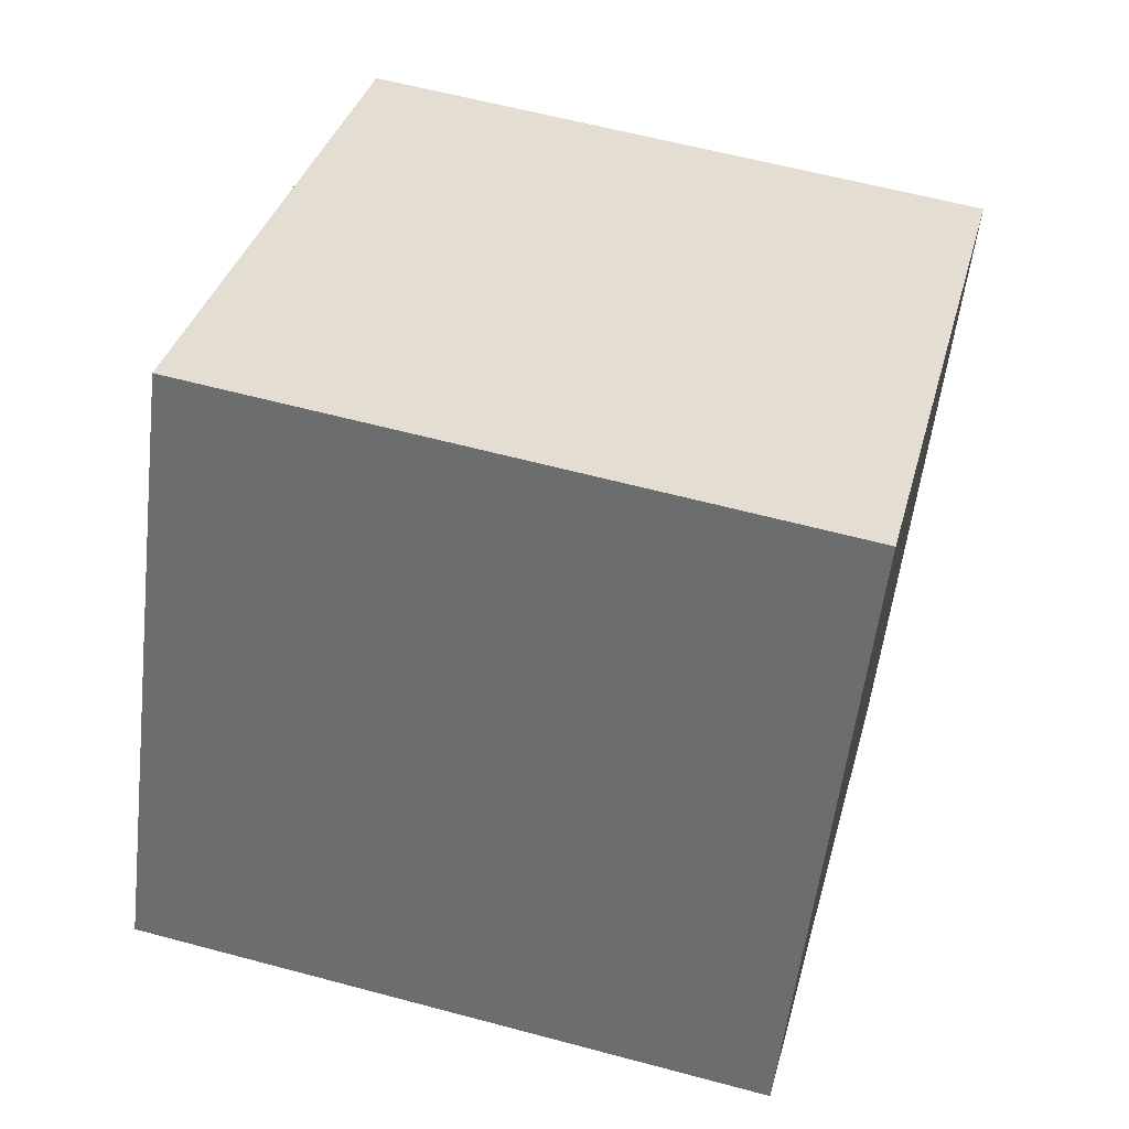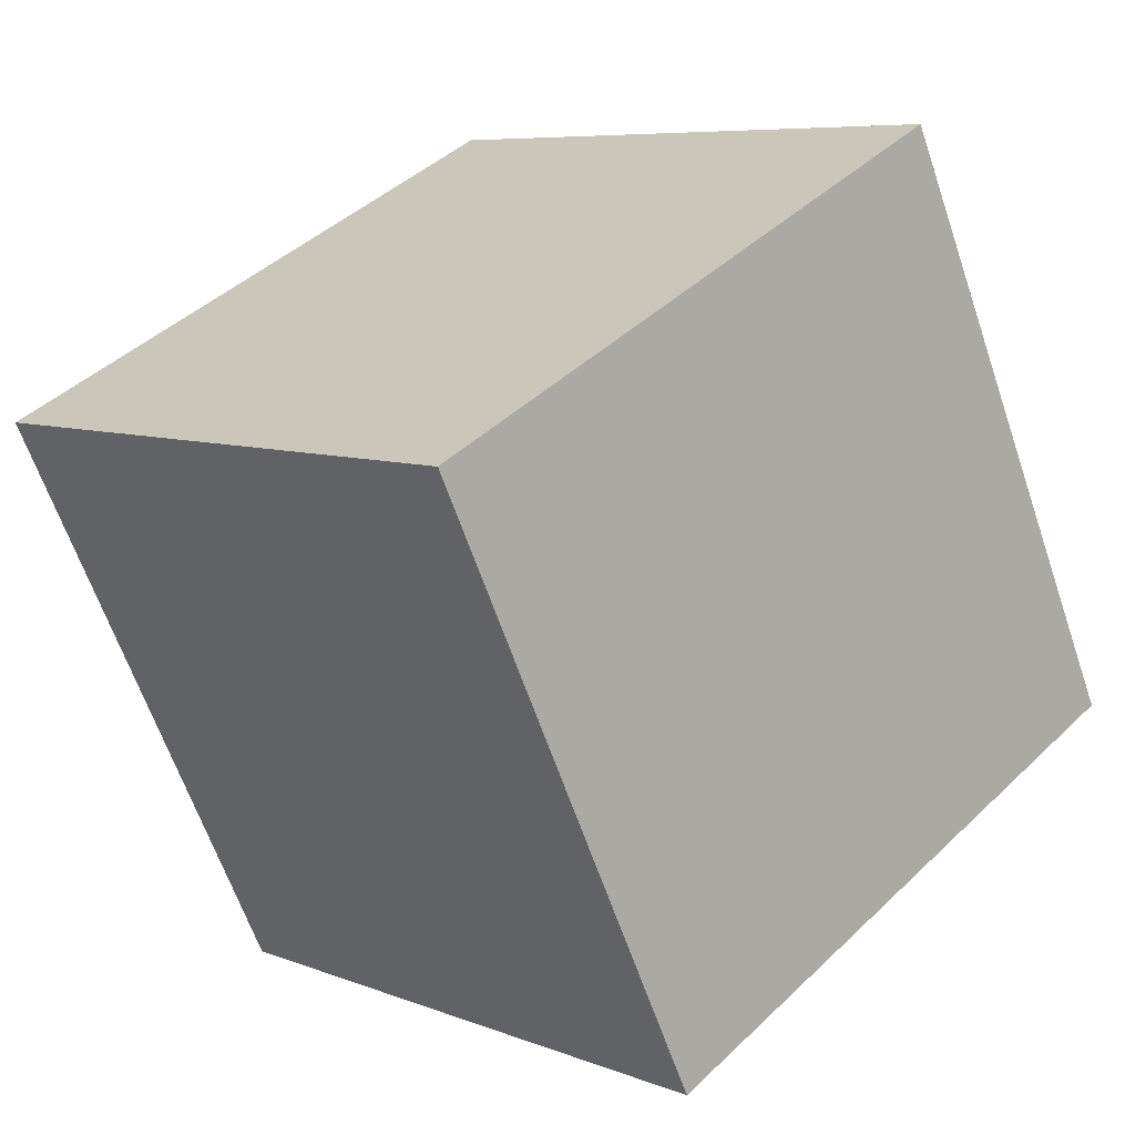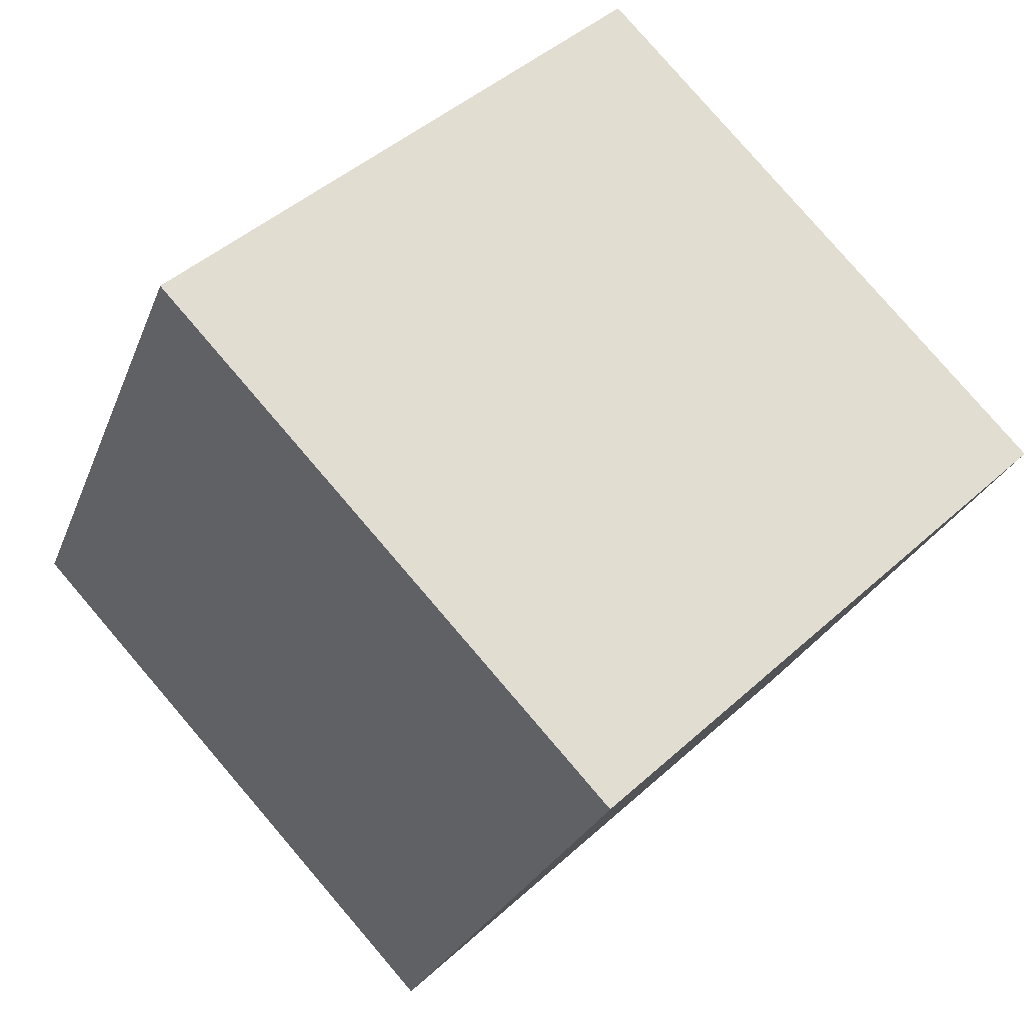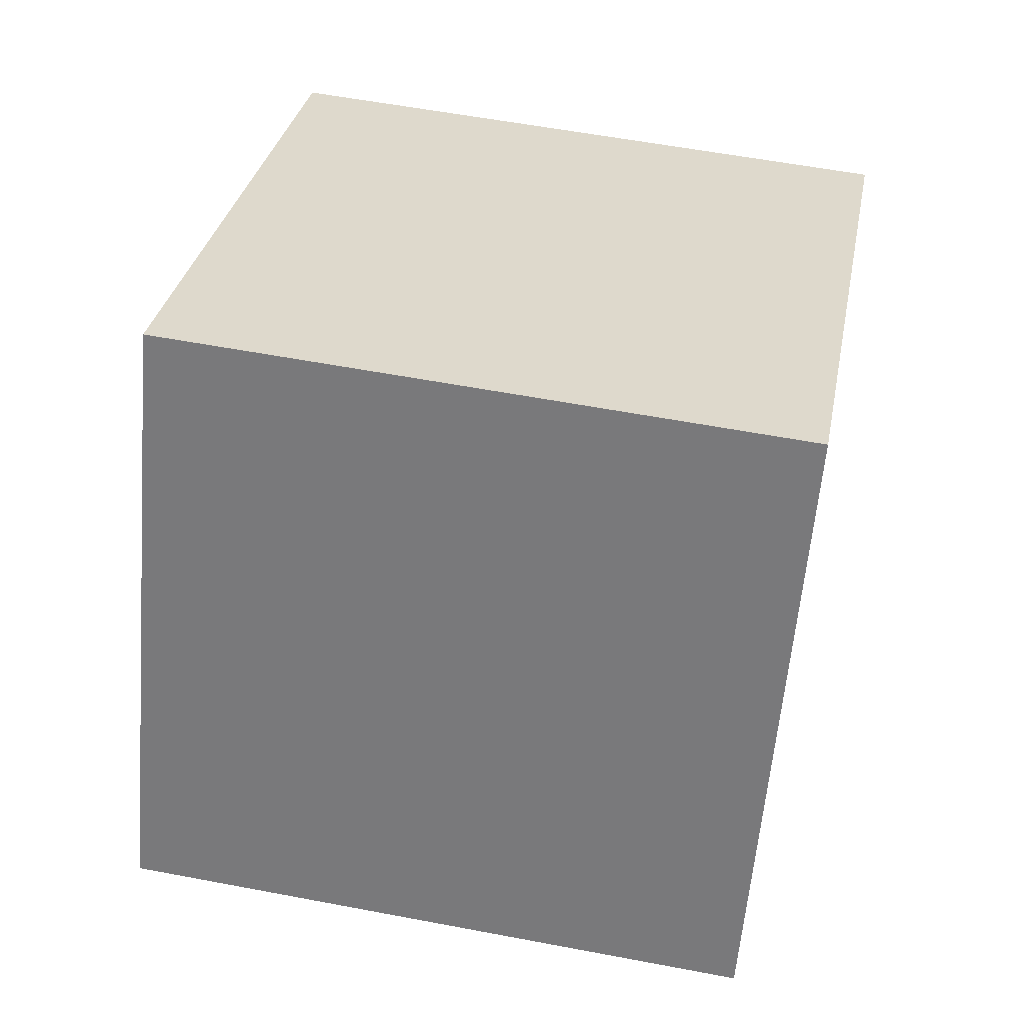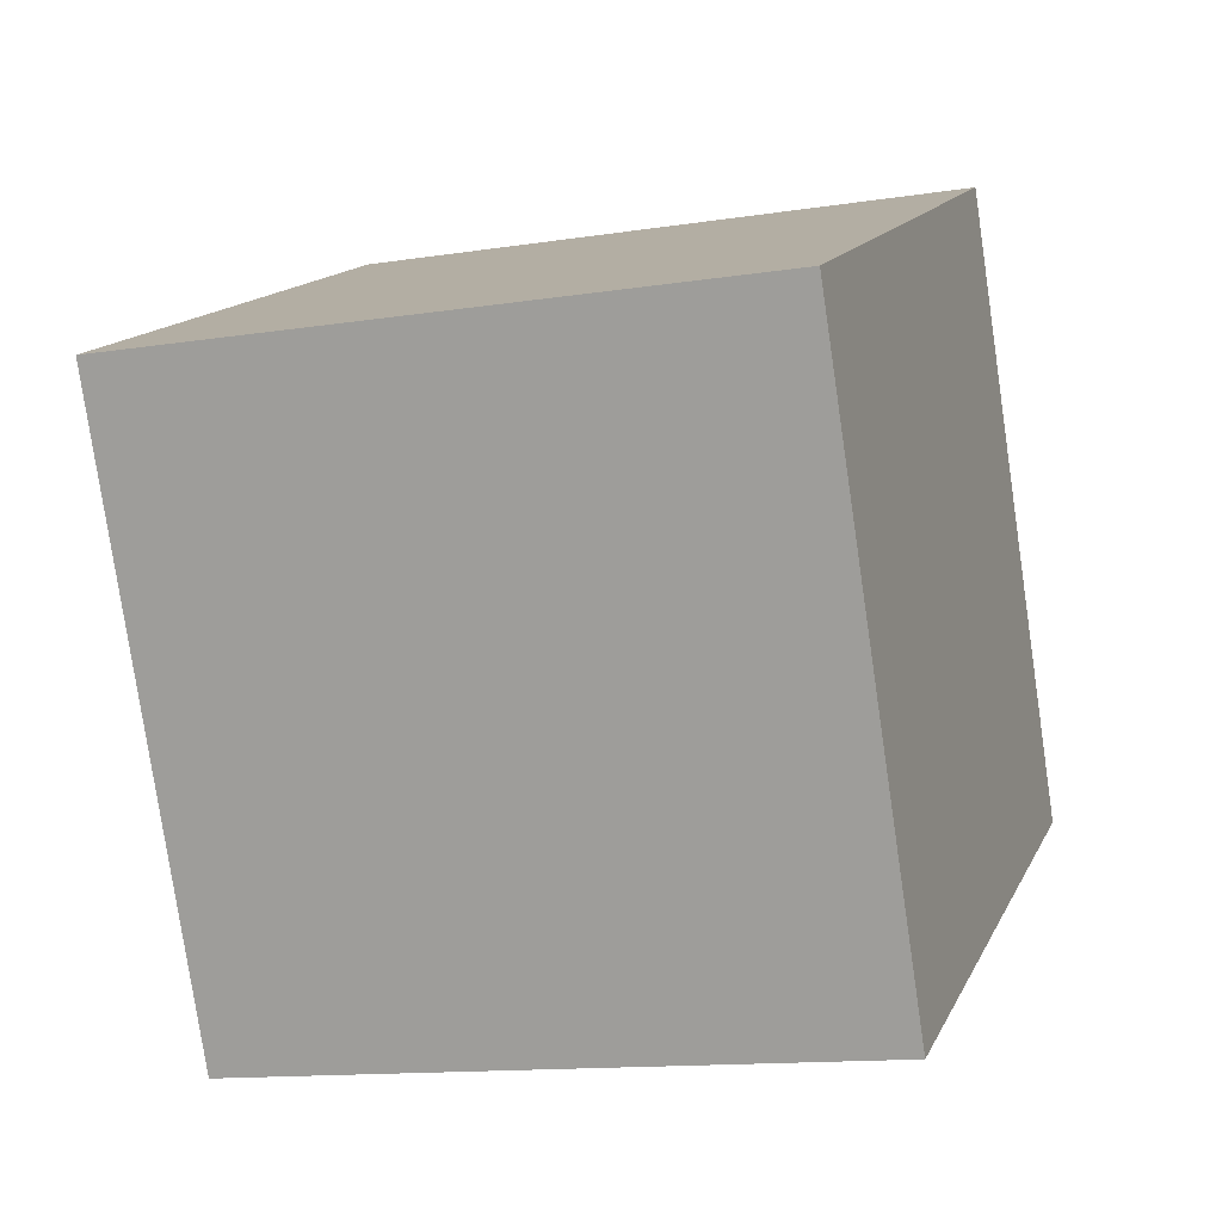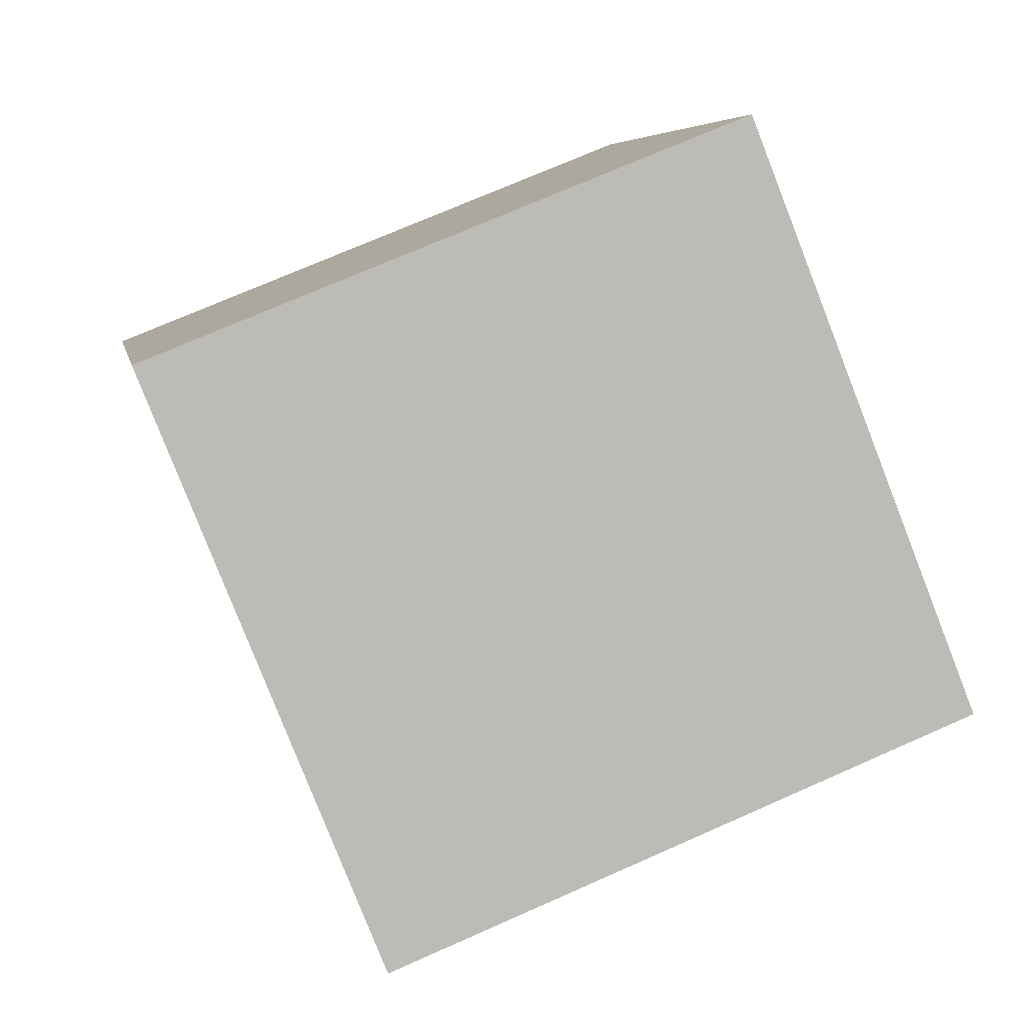
<metadata>
{"format":"obj","ext":"obj","renderer":"f3d","projection":"perspective","resolution":1024,"background":"white","views":[{"elev":60.2,"azim":-164.4,"up":"+Z"},{"elev":43.3,"azim":132.0,"up":"+Z"},{"elev":45.0,"azim":-46.1,"up":"+Z"},{"elev":56.7,"azim":-168.5,"up":"+Z"},{"elev":-13.3,"azim":19.8,"up":"+Z"},{"elev":72.1,"azim":-23.8,"up":"+Y"}]}
</metadata>
<code>
v 0.7204 0.418 -0.3472
v 0.7189 0.778 -0.1729
v 0.7196 0.6037 0.1872
v 0.7204 0.418 -0.3472
v 0.7196 0.6037 0.1872
v 0.7211 0.2437 0.01288
v 0.3204 0.4163 -0.3472
v 0.3211 0.242 0.01288
v 0.3196 0.602 0.1872
v 0.3204 0.4163 -0.3472
v 0.3196 0.602 0.1872
v 0.3189 0.7763 -0.1729
v 0.7204 0.418 -0.3472
v 0.3204 0.4163 -0.3472
v 0.3189 0.7763 -0.1729
v 0.7204 0.418 -0.3472
v 0.3189 0.7763 -0.1729
v 0.7189 0.778 -0.1729
v 0.7189 0.778 -0.1729
v 0.3189 0.7763 -0.1729
v 0.3196 0.602 0.1872
v 0.7189 0.778 -0.1729
v 0.3196 0.602 0.1872
v 0.7196 0.6037 0.1872
v 0.7196 0.6037 0.1872
v 0.3196 0.602 0.1872
v 0.3211 0.242 0.01288
v 0.7196 0.6037 0.1872
v 0.3211 0.242 0.01288
v 0.7211 0.2437 0.01288
v 0.3204 0.4163 -0.3472
v 0.7204 0.418 -0.3472
v 0.7211 0.2437 0.01288
v 0.3204 0.4163 -0.3472
v 0.7211 0.2437 0.01288
v 0.3211 0.242 0.01288
f 1 2 3
f 4 5 6
f 7 8 9
f 10 11 12
f 13 14 15
f 16 17 18
f 19 20 21
f 22 23 24
f 25 26 27
f 28 29 30
f 31 32 33
f 34 35 36

</code>
